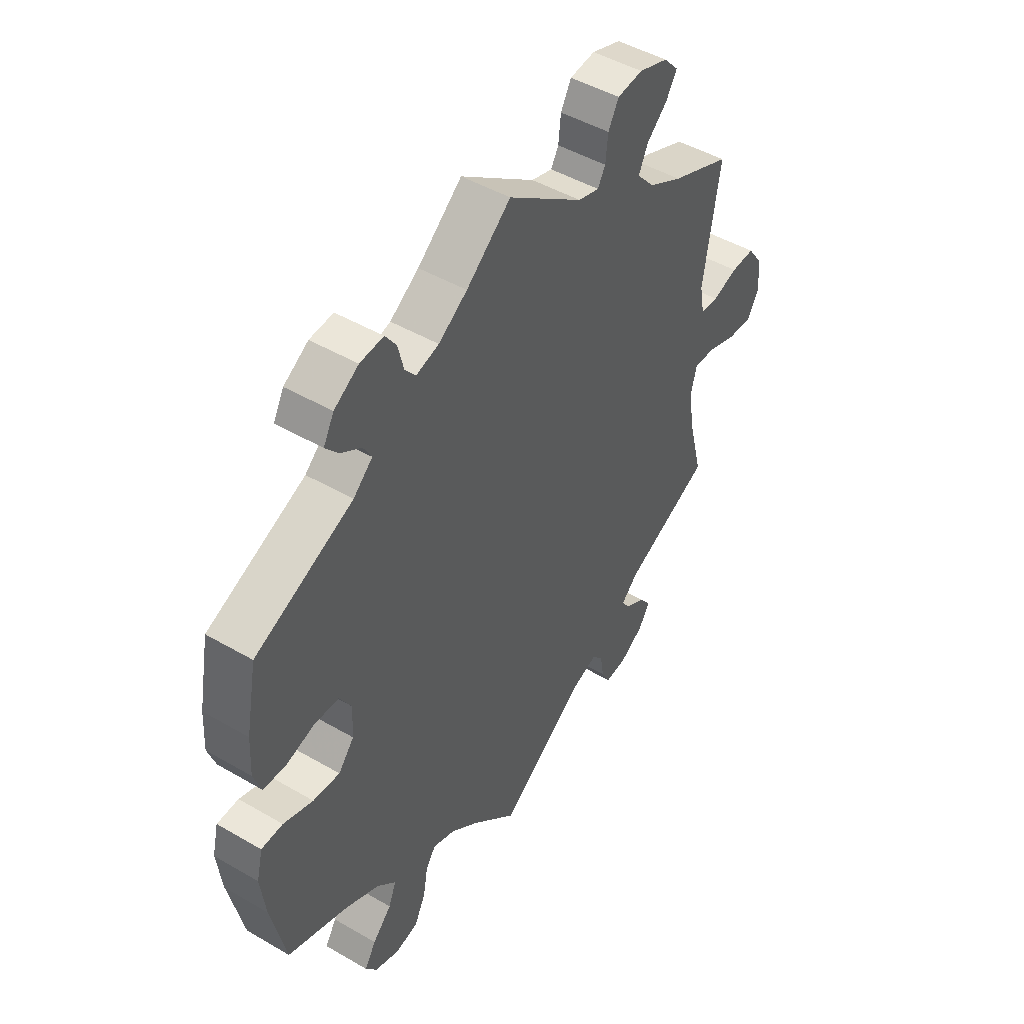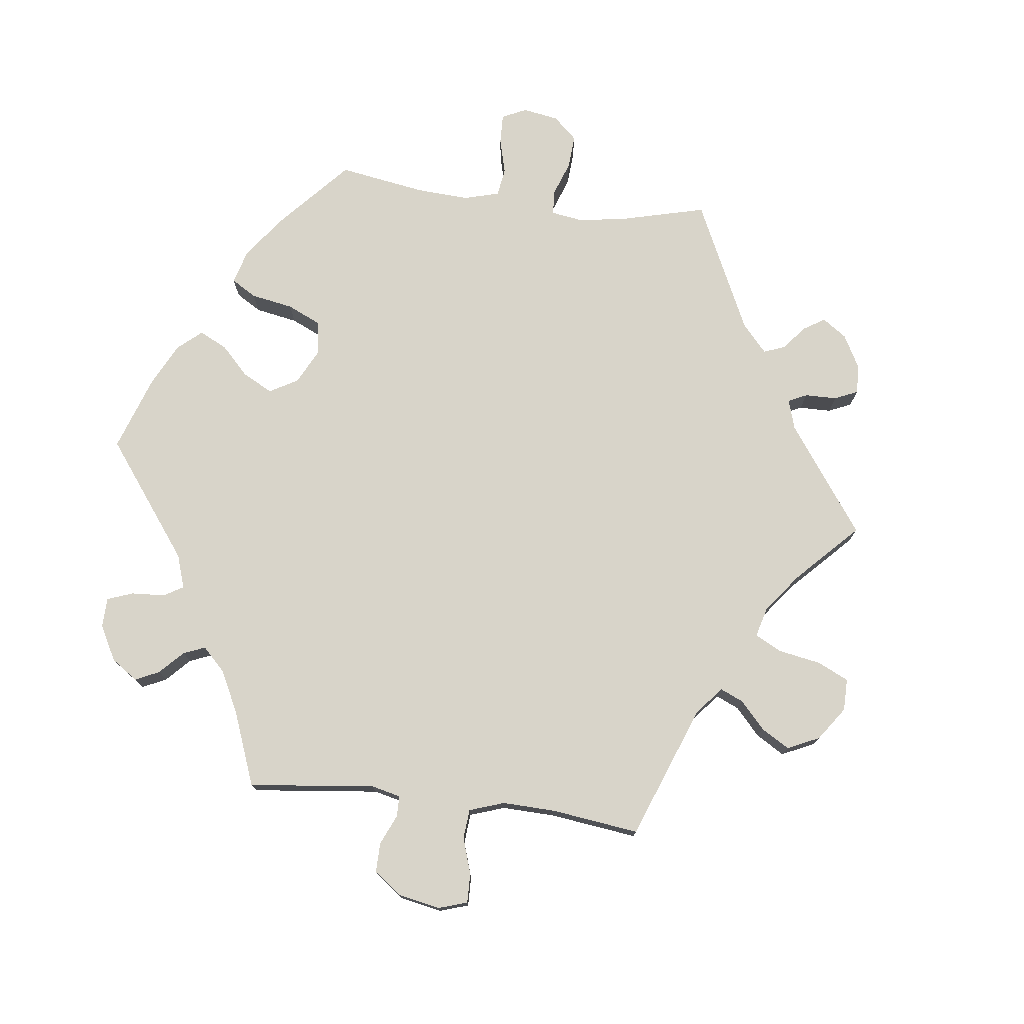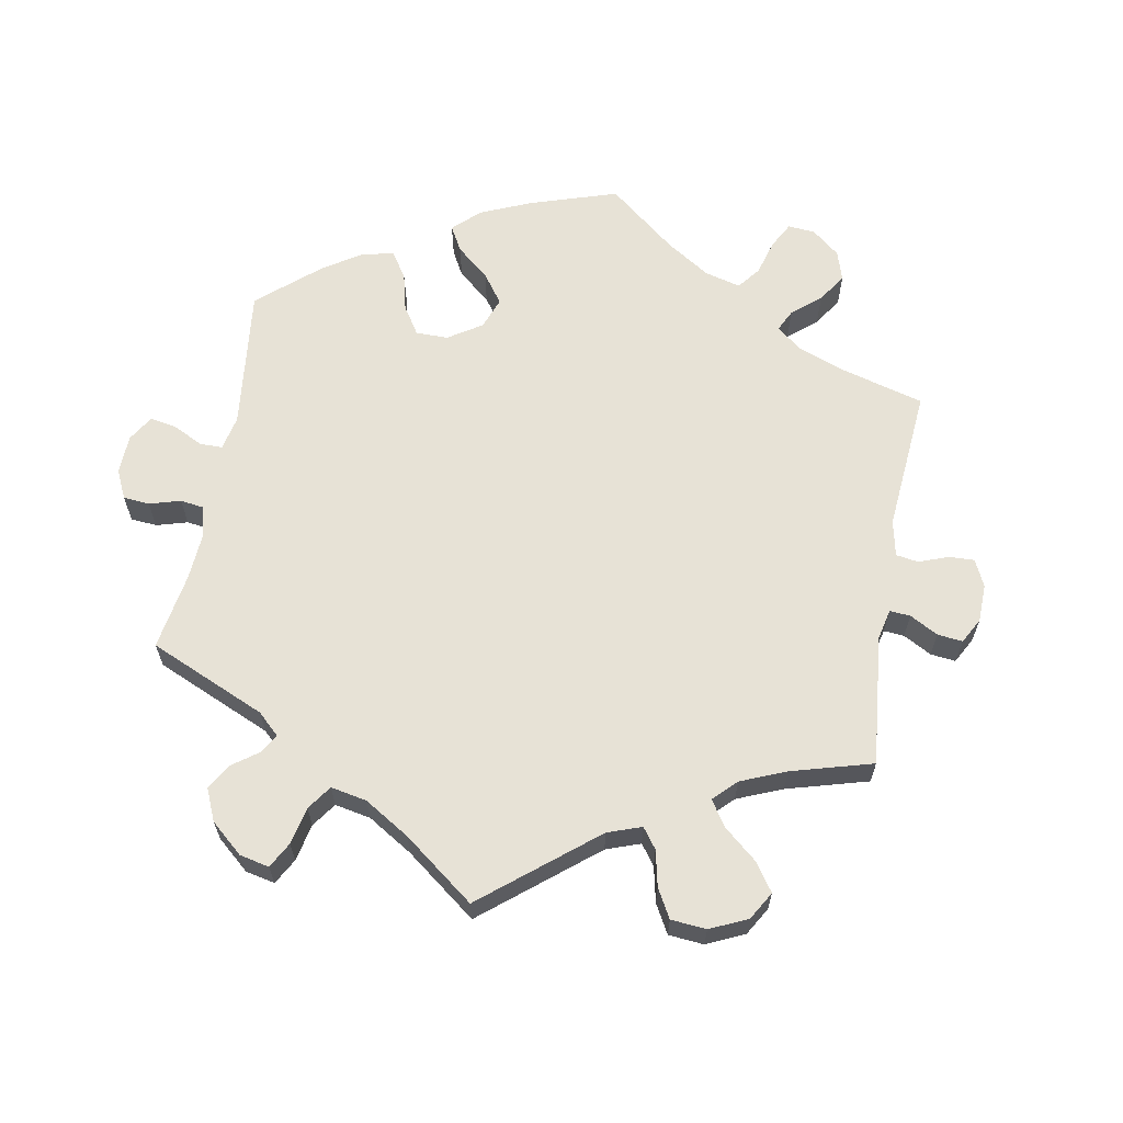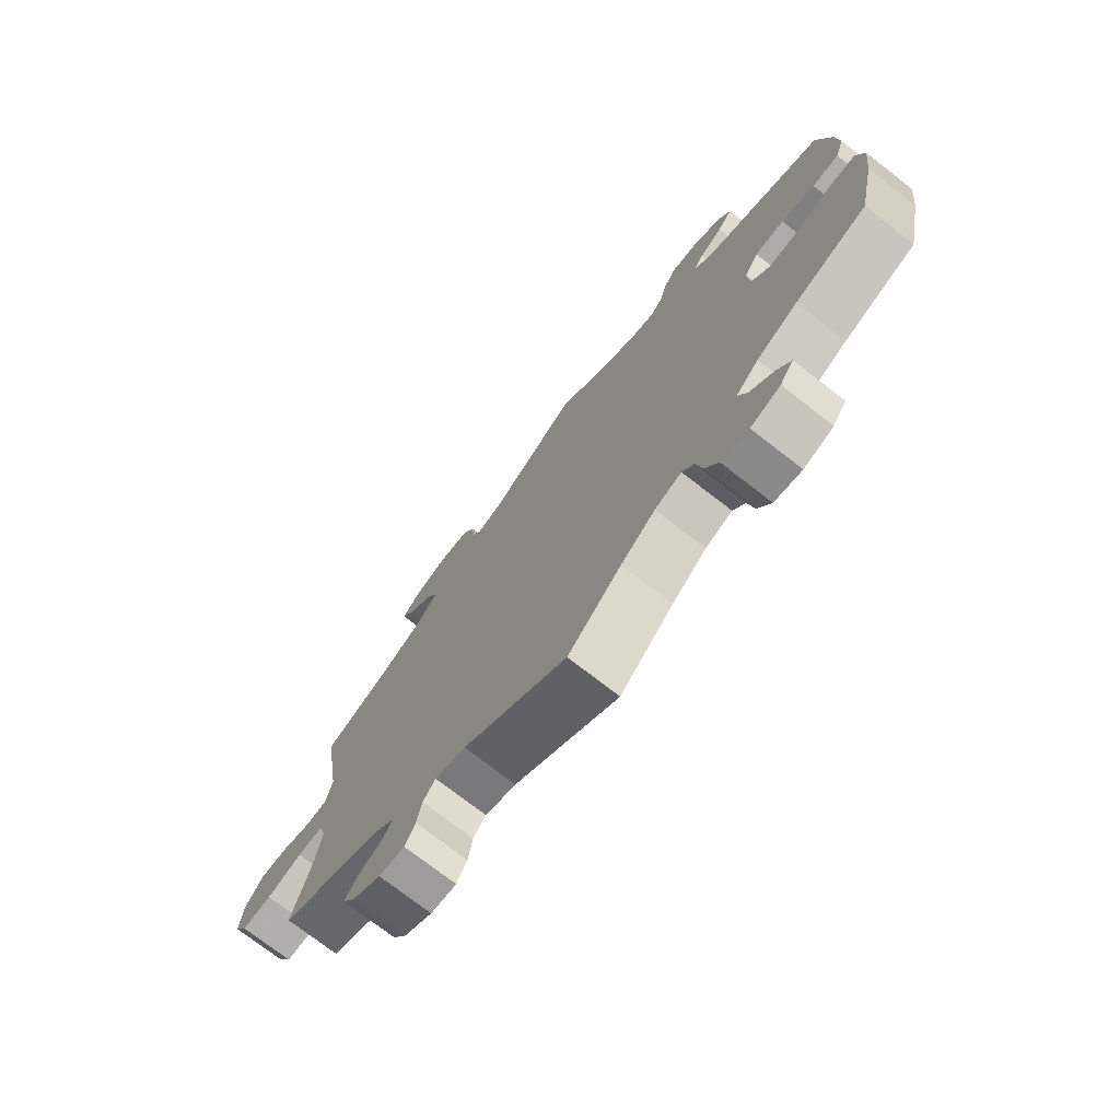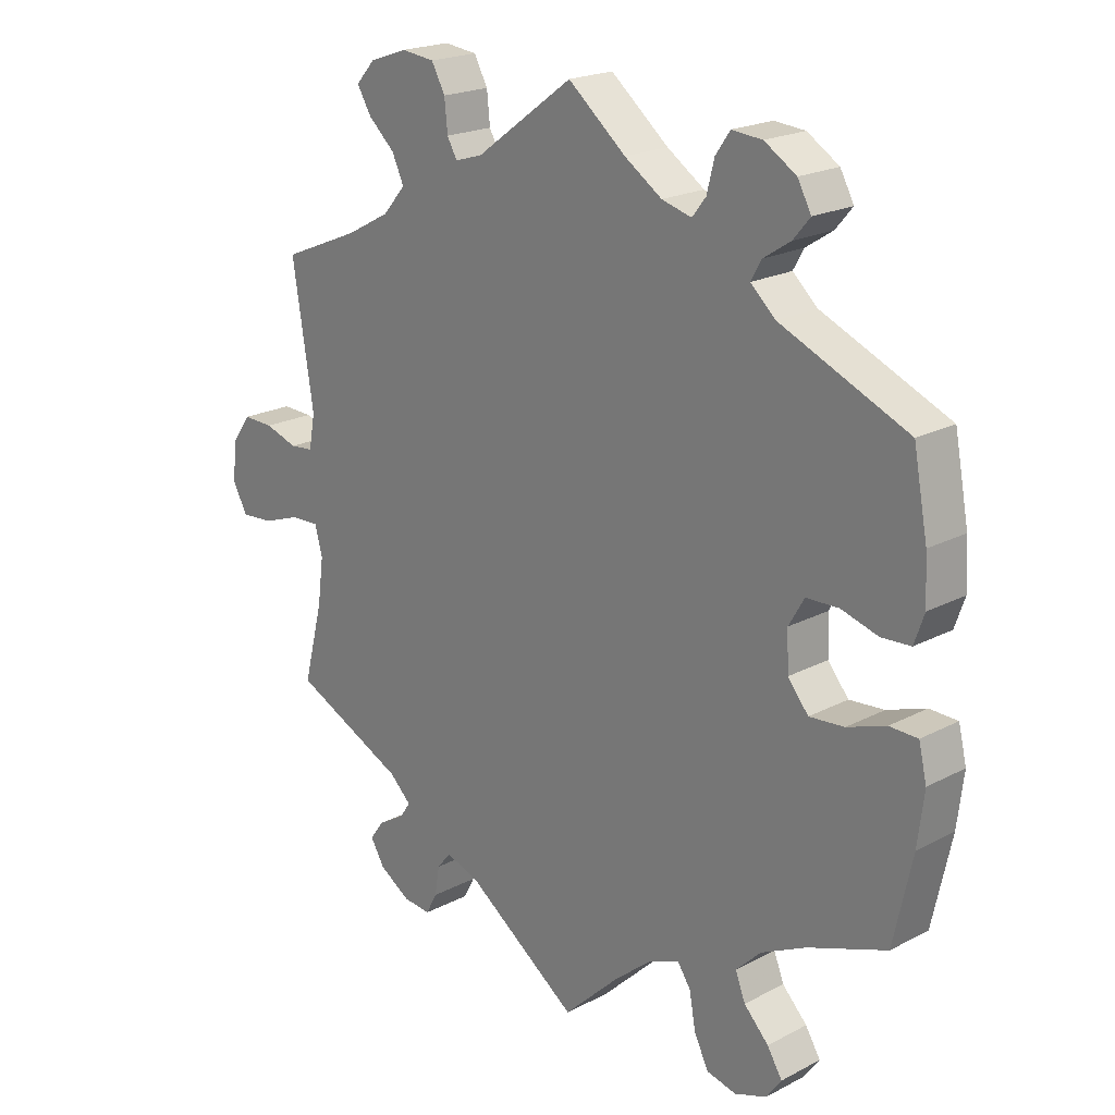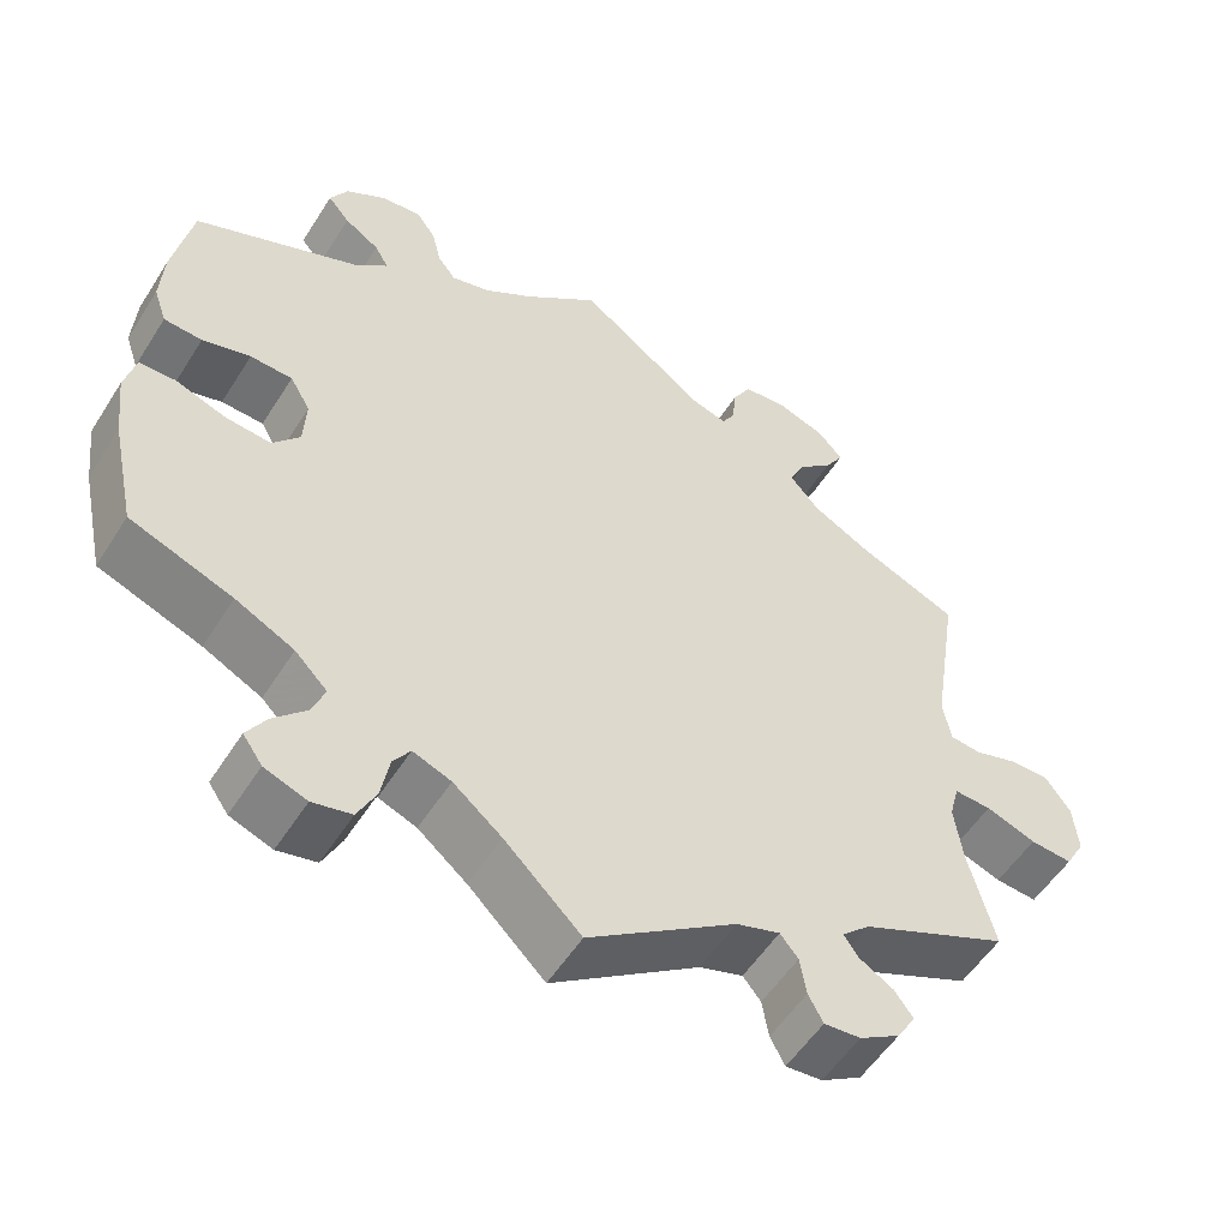
<metadata>
{"format":"obj","ext":"obj","renderer":"f3d","projection":"perspective","resolution":1024,"background":"white","views":[{"elev":47.4,"azim":-56.7,"up":"+Z"},{"elev":75.4,"azim":36.9,"up":"+Y"},{"elev":62.9,"azim":70.1,"up":"+Y"},{"elev":-74.6,"azim":-127.8,"up":"+Z"},{"elev":20.8,"azim":-133.3,"up":"+Z"},{"elev":-54.3,"azim":-31.8,"up":"+Z"}]}
</metadata>
<code>
v -0.368 0.07 -0.02
v 0.389 0.07 0.56
v 0.366 0.07 0.522
v 0.329 0.07 -0.578
v 0.217 0.07 0.52
v -0.307 0.07 0.596
v 0.615 0.07 -0.09
v 0.284 0.07 -0.582
v 0.513 0.07 0.041
v -0.303 0.07 -0.607
v 0.323 0.07 0.483
v 0.551 0.07 0.037
v -0.442 0.07 0.086
v -0.358 0.07 0.564
v -0.39 0.07 0.084
v 0.604 0.07 0.054
v -0.355 0.07 -0.588
v 0 0.07 -0.62
v 0 0.07 0.62
v -0.222 0.07 -0.493
v 0.507 0.07 -0.066
v -0.365 0.07 0.041
v 0.685 0.07 0.011
v -0.154 0.07 -0.48
v -0.093 0.07 0.544
v 0.379 0.07 -0.547
v -0.548 0.07 0.072
v 0.354 0.07 -0.394
v -0.299 0.07 -0.433
v -0.353 0.07 0.492
v 0.304 0.07 0.442
v -0.339 0.07 -0.393
v -0.457 0.07 -0.055
v -0.232 0.07 -0.549
v -0.411 0.07 -0.357
v 0.258 0.07 -0.501
v -0.501 0.07 0.069
v 0.402 0.07 -0.509
v -0.315 0.07 -0.474
v -0.567 0.07 -0.171
v 0.379 0.07 -0.478
v 0.157 0.07 0.505
v -0.577 0.07 -0.088
v -0.355 0.07 -0.515
v 0.201 0.07 0.492
v 0.505 0.07 -0.186
v 0.297 0.07 0.615
v 0.537 0.07 -0.31
v -0.258 0.07 0.6
v 0.537 0.07 0.31
v 0.503 0.07 0.095
v -0.564 0.07 -0.034
v 0.222 0.07 0.569
v -0.255 0.07 -0.596
v 0.236 0.07 -0.474
v 0.266 0.07 -0.548
v -0.537 0.07 -0.31
v 0.341 0.07 0.4
v -0.564 0.07 0.118
v 0.691 0.07 -0.051
v 0.337 0.07 -0.453
v -0.094 0.07 -0.529
v -0.153 0.07 0.504
v -0.223 0.07 0.519
v -0.293 0.07 0.434
v 0.654 0.07 0.055
v -0.235 0.07 0.567
v 0.553 0.07 -0.068
v -0.519 0.07 -0.033
v -0.56 0.07 0.19
v -0.201 0.07 -0.462
v -0.38 0.07 0.524
v 0.244 0.07 0.609
v 0.182 0.07 -0.492
v -0.31 0.07 0.464
v 0.358 0.07 0.594
v 0.319 0.07 -0.427
v -0.201 0.07 0.491
v 0.495 0.07 -0.112
v -0.333 0.07 0.398
v -0.537 0.07 0.31
v -0.379 0.07 -0.554
v 0.667 0.07 -0.094
v 0.412 0.07 0.362
v -0.401 0.07 -0.06
v -0.368 -0 -0.02
v 0.389 -0 0.56
v 0.366 -0 0.522
v 0.329 -0 -0.578
v 0.217 -0 0.52
v -0.307 -0 0.596
v 0.615 -0 -0.09
v 0.284 -0 -0.582
v 0.513 -0 0.041
v -0.303 -0 -0.607
v 0.323 -0 0.483
v 0.551 -0 0.037
v -0.442 -0 0.086
v -0.358 -0 0.564
v -0.39 -0 0.084
v 0.604 -0 0.054
v -0.355 -0 -0.588
v 0 -0 -0.62
v 0 -0 0.62
v -0.222 -0 -0.493
v 0.507 -0 -0.066
v -0.365 -0 0.041
v 0.685 -0 0.011
v -0.154 -0 -0.48
v -0.093 -0 0.544
v 0.379 -0 -0.547
v -0.548 -0 0.072
v 0.354 -0 -0.394
v -0.299 -0 -0.433
v -0.353 -0 0.492
v 0.304 -0 0.442
v -0.339 -0 -0.393
v -0.457 -0 -0.055
v -0.232 -0 -0.549
v -0.411 -0 -0.357
v 0.258 -0 -0.501
v -0.501 -0 0.069
v 0.402 -0 -0.509
v -0.315 -0 -0.474
v -0.567 -0 -0.171
v 0.379 -0 -0.478
v 0.157 -0 0.505
v -0.577 -0 -0.088
v -0.355 -0 -0.515
v 0.201 -0 0.492
v 0.505 -0 -0.186
v 0.297 -0 0.615
v 0.537 -0 -0.31
v -0.258 -0 0.6
v 0.537 -0 0.31
v 0.503 -0 0.095
v -0.564 -0 -0.034
v 0.222 -0 0.569
v -0.255 -0 -0.596
v 0.236 -0 -0.474
v 0.266 -0 -0.548
v -0.537 -0 -0.31
v 0.341 -0 0.4
v -0.564 -0 0.118
v 0.691 -0 -0.051
v 0.337 -0 -0.453
v -0.094 -0 -0.529
v -0.153 -0 0.504
v -0.223 -0 0.519
v -0.293 -0 0.434
v 0.654 -0 0.055
v -0.235 -0 0.567
v 0.553 -0 -0.068
v -0.519 -0 -0.033
v -0.56 -0 0.19
v -0.201 -0 -0.462
v -0.38 -0 0.524
v 0.244 -0 0.609
v 0.182 -0 -0.492
v -0.31 -0 0.464
v 0.358 -0 0.594
v 0.319 -0 -0.427
v -0.201 -0 0.491
v 0.495 -0 -0.112
v -0.333 -0 0.398
v -0.537 -0 0.31
v -0.379 -0 -0.554
v 0.667 -0 -0.094
v 0.412 -0 0.362
v -0.401 -0 -0.06
f 84 50 51
f 58 84 51 9
f 31 58 9
f 76 2 3 11
f 76 11 31
f 47 76 31
f 5 53 73 47
f 45 5 47 31
f 42 45 31 9
f 25 19 42 9
f 6 49 67 64
f 6 64 78
f 14 6 78
f 75 30 72 14
f 65 75 14 78
f 80 65 78 63
f 70 81 80
f 59 70 80 63
f 13 37 27 59
f 15 13 59 63
f 43 52 69 33
f 43 33 85
f 35 57 40 43
f 32 35 43 85
f 29 32 85 1
f 17 82 44 39
f 17 39 29
f 10 17 29
f 20 34 54 10
f 71 20 10 29
f 74 18 62
f 55 74 62 24
f 4 8 56 36
f 4 36 55
f 26 4 55
f 61 41 38 26
f 77 61 26 55
f 28 77 55 24
f 46 48 28 24
f 60 83 7 68
f 60 68 21
f 23 60 21
f 12 16 66 23
f 9 12 23 21
f 25 9 21 79
f 22 15 63 25
f 71 29 1 22
f 24 71 22 25
f 79 46 24 25
f 136 135 169
f 94 136 169 143
f 94 143 116
f 96 88 87 161
f 116 96 161
f 116 161 132
f 132 158 138 90
f 116 132 90 130
f 94 116 130 127
f 94 127 104 110
f 149 152 134 91
f 163 149 91
f 163 91 99
f 99 157 115 160
f 163 99 160 150
f 148 163 150 165
f 165 166 155
f 148 165 155 144
f 144 112 122 98
f 148 144 98 100
f 118 154 137 128
f 170 118 128
f 128 125 142 120
f 170 128 120 117
f 86 170 117 114
f 124 129 167 102
f 114 124 102
f 114 102 95
f 95 139 119 105
f 114 95 105 156
f 147 103 159
f 109 147 159 140
f 121 141 93 89
f 140 121 89
f 140 89 111
f 111 123 126 146
f 140 111 146 162
f 109 140 162 113
f 109 113 133 131
f 153 92 168 145
f 106 153 145
f 106 145 108
f 108 151 101 97
f 106 108 97 94
f 164 106 94 110
f 110 148 100 107
f 107 86 114 156
f 110 107 156 109
f 110 109 131 164
f 51 136 94 9
f 9 94 97 12
f 12 97 101 16
f 16 101 151 66
f 66 151 108 23
f 23 108 145 60
f 60 145 168 83
f 83 168 92 7
f 7 92 153 68
f 68 153 106 21
f 21 106 164 79
f 79 164 131 46
f 46 131 133 48
f 48 133 113 28
f 28 113 162 77
f 77 162 146 61
f 61 146 126 41
f 41 126 123 38
f 38 123 111 26
f 26 111 89 4
f 4 89 93 8
f 8 93 141 56
f 56 141 121 36
f 36 121 140 55
f 55 140 159 74
f 74 159 103 18
f 18 103 147 62
f 62 147 109 24
f 24 109 156 71
f 71 156 105 20
f 20 105 119 34
f 34 119 139 54
f 54 139 95 10
f 10 95 102 17
f 17 102 167 82
f 82 167 129 44
f 44 129 124 39
f 39 124 114 29
f 29 114 117 32
f 32 117 120 35
f 35 120 142 57
f 57 142 125 40
f 40 125 128 43
f 43 128 137 52
f 52 137 154 69
f 69 154 118 33
f 33 118 170 85
f 85 170 86 1
f 1 86 107 22
f 22 107 100 15
f 15 100 98 13
f 13 98 122 37
f 37 122 112 27
f 27 112 144 59
f 59 144 155 70
f 70 155 166 81
f 81 166 165 80
f 80 165 150 65
f 65 150 160 75
f 75 160 115 30
f 30 115 157 72
f 72 157 99 14
f 14 99 91 6
f 6 91 134 49
f 49 134 152 67
f 67 152 149 64
f 64 149 163 78
f 78 163 148 63
f 63 148 110 25
f 25 110 104 19
f 19 104 127 42
f 42 127 130 45
f 45 130 90 5
f 5 90 138 53
f 53 138 158 73
f 73 158 132 47
f 47 132 161 76
f 76 161 87 2
f 2 87 88 3
f 3 88 96 11
f 11 96 116 31
f 31 116 143 58
f 58 143 169 84
f 84 169 135 50
f 50 135 136 51

</code>
